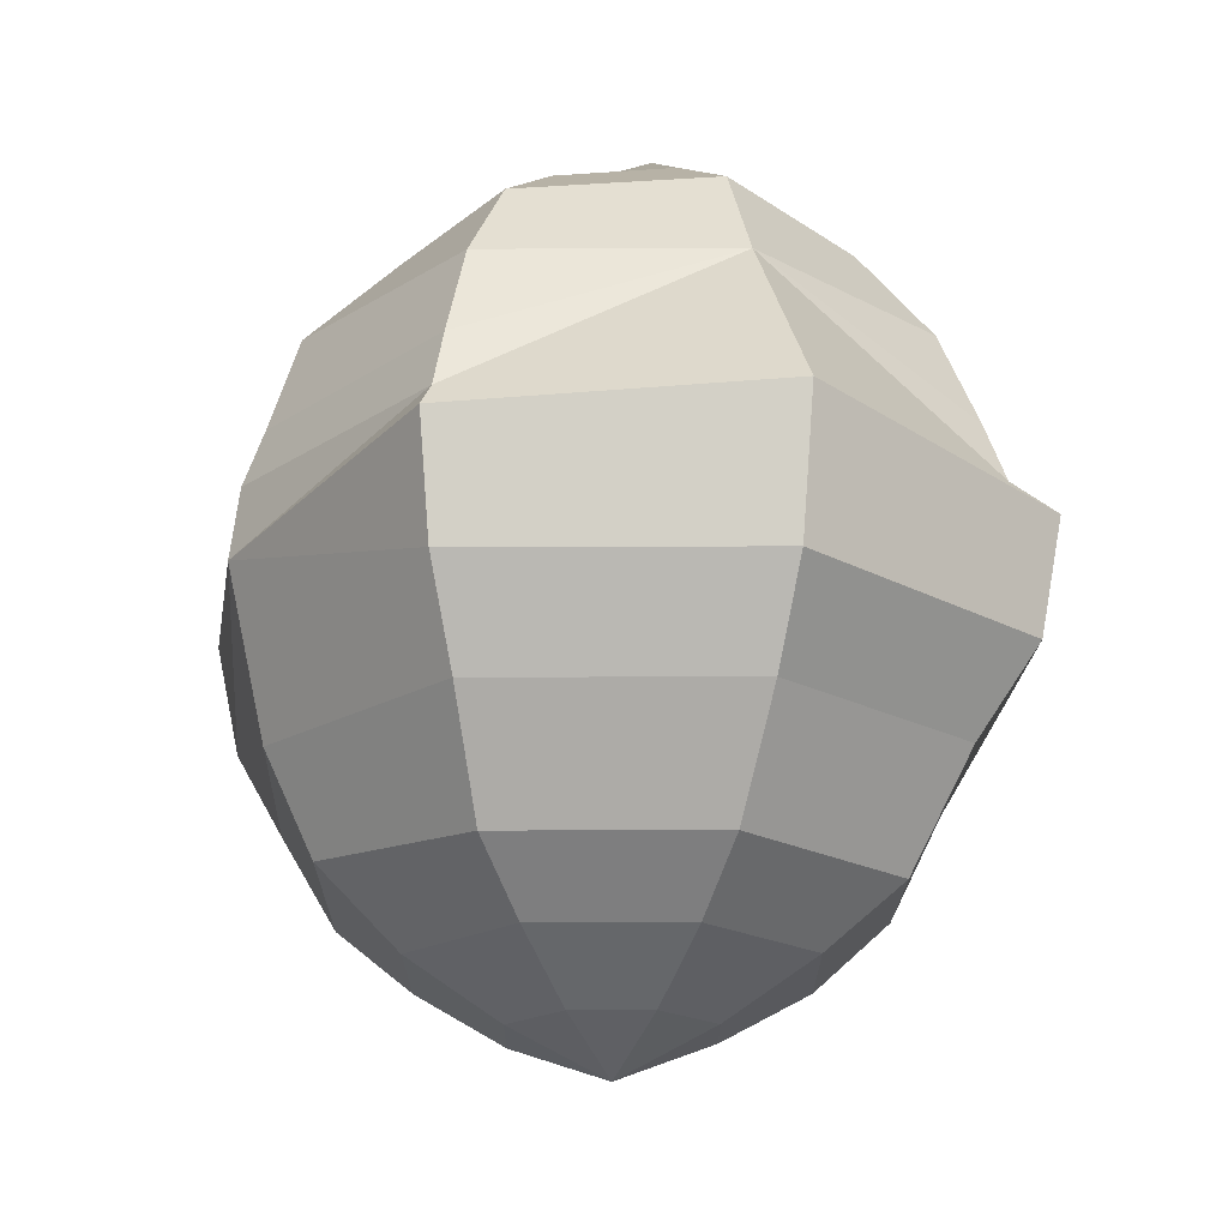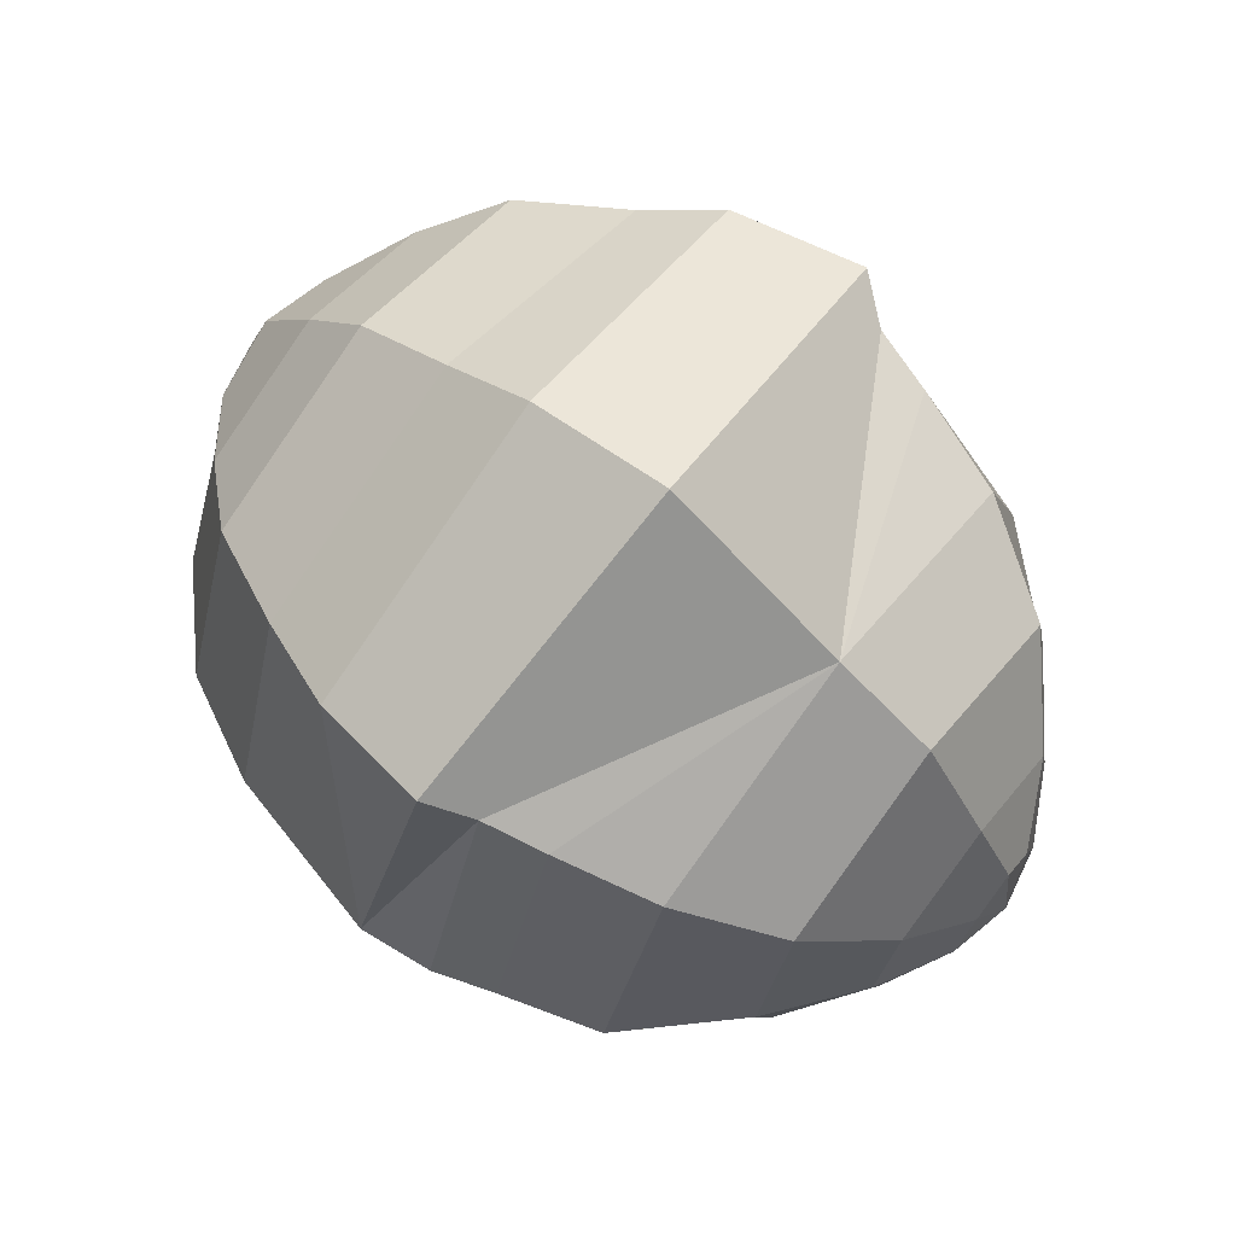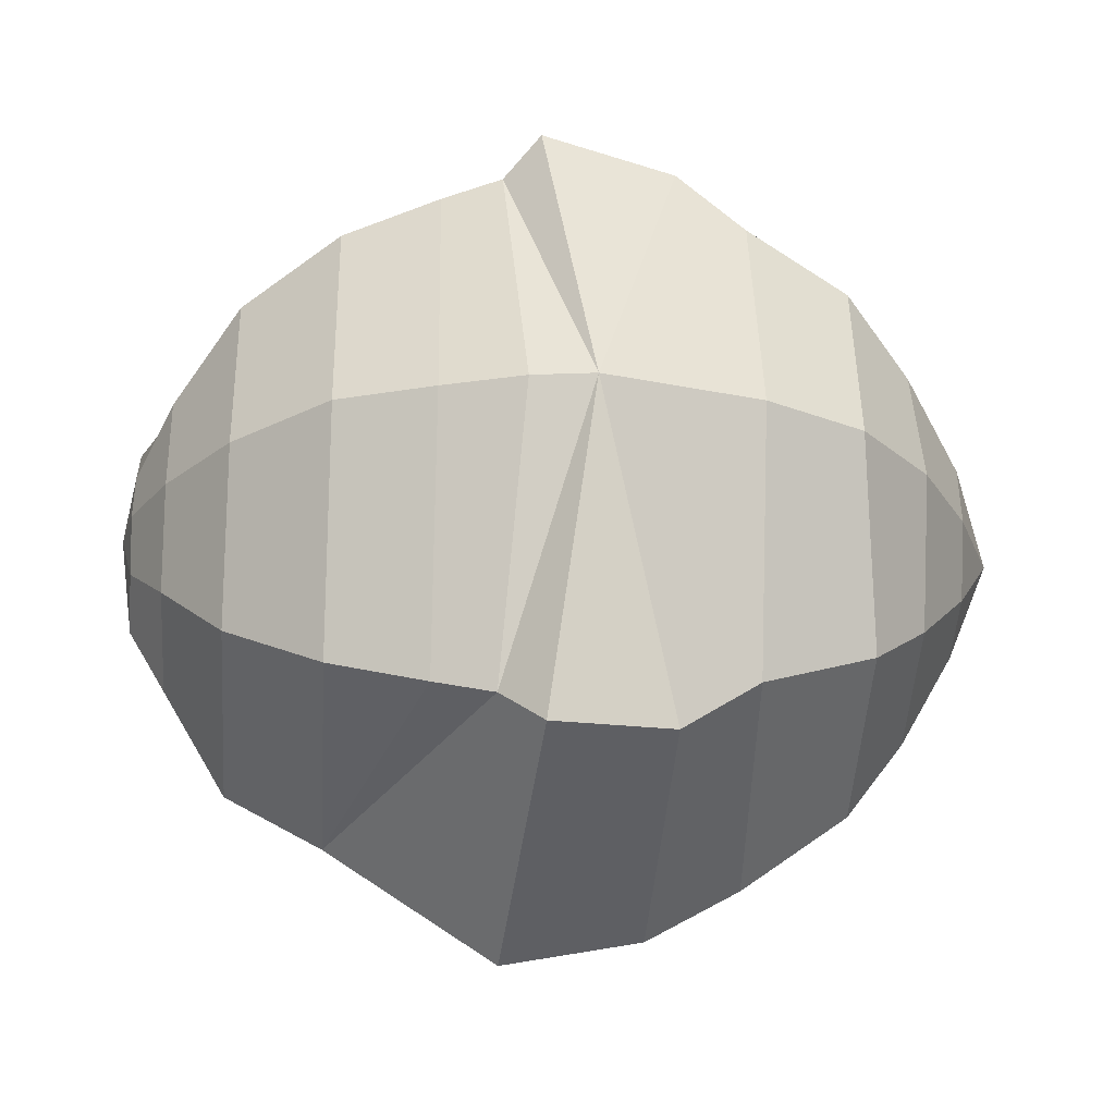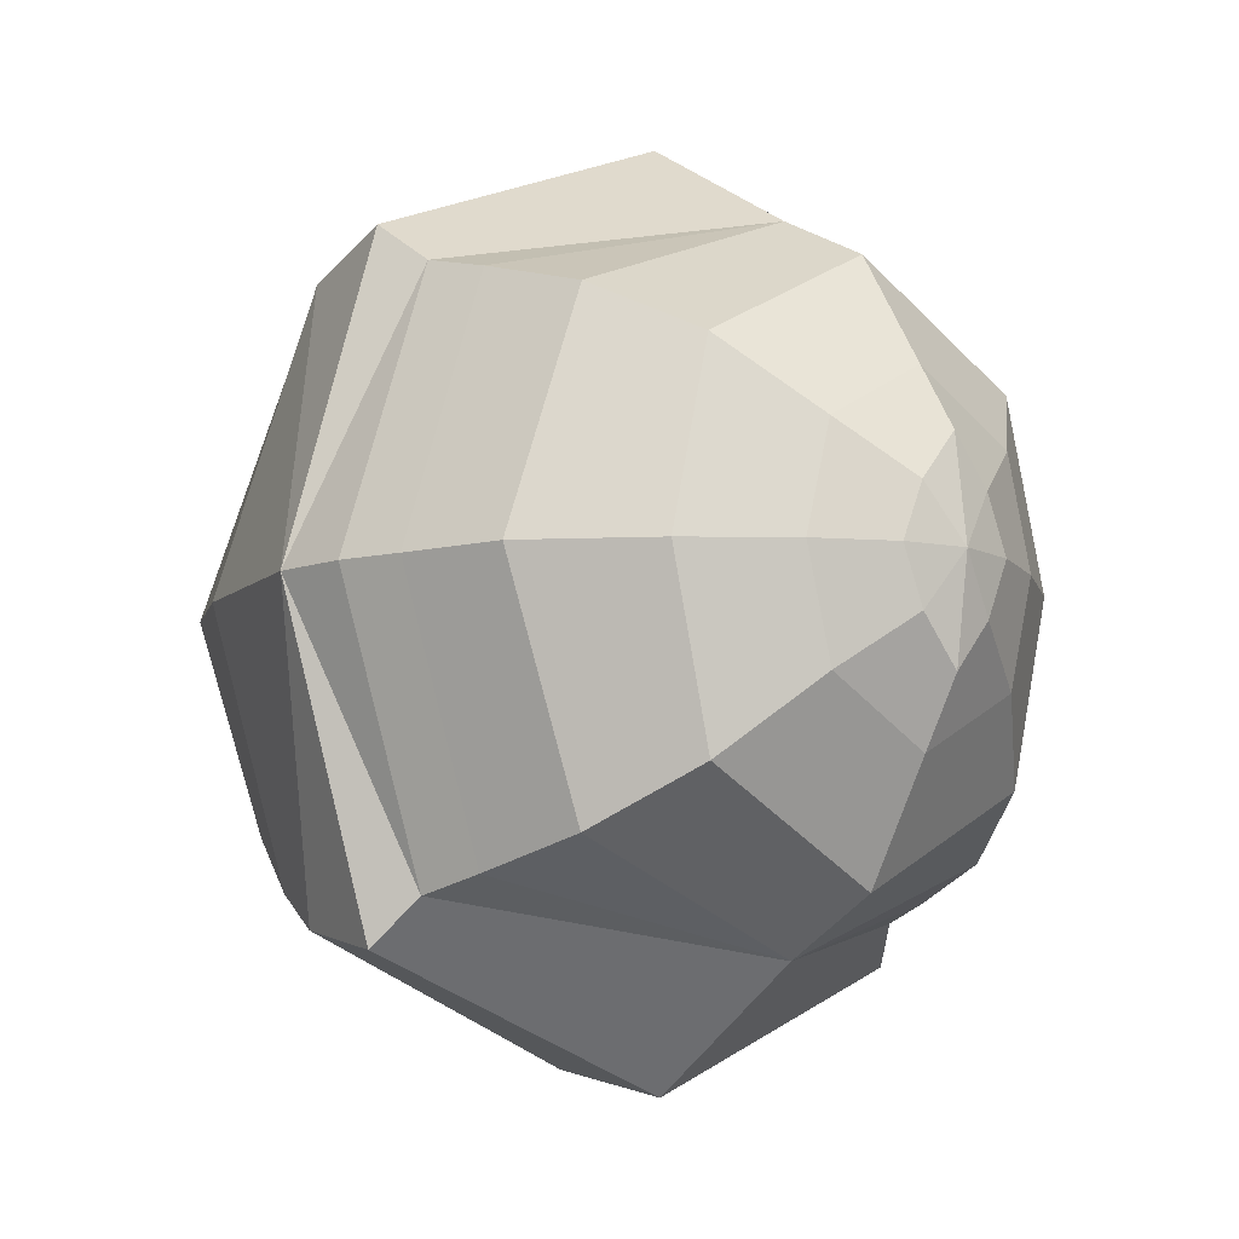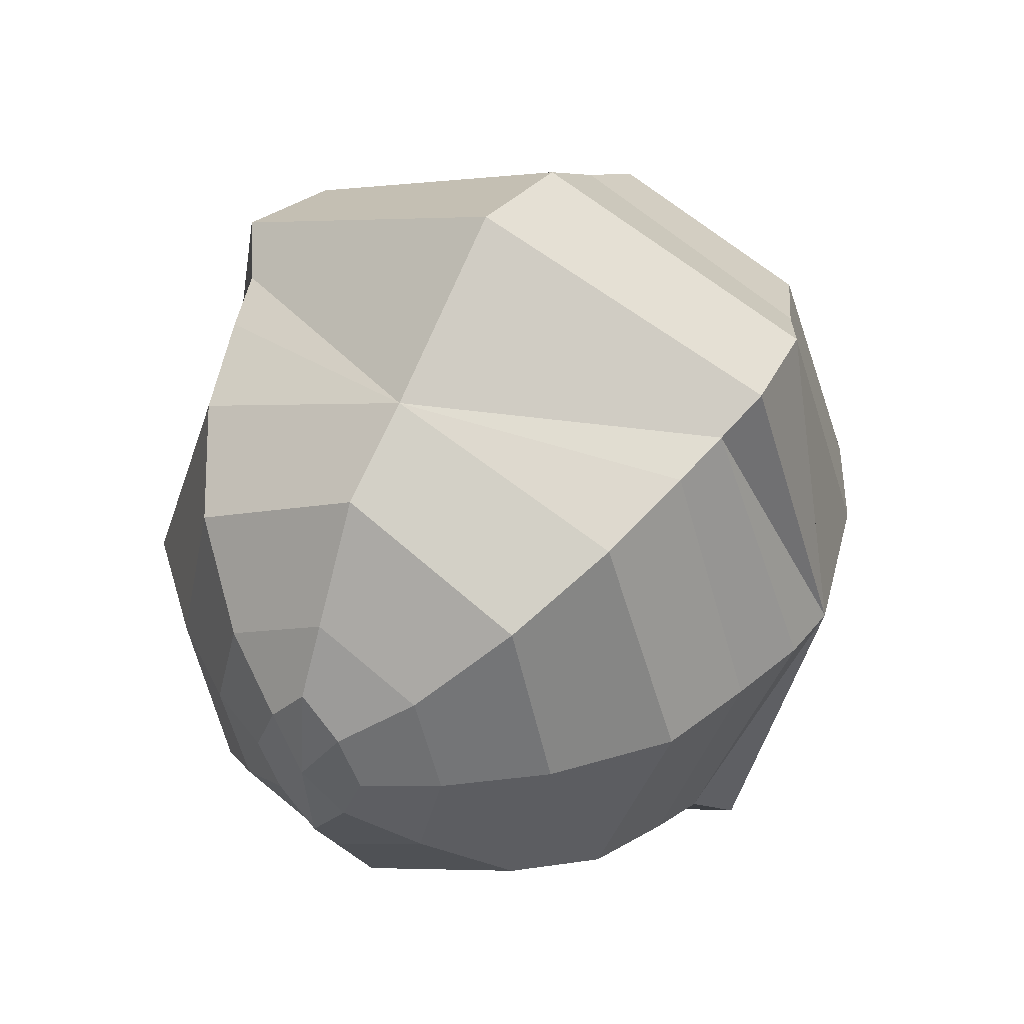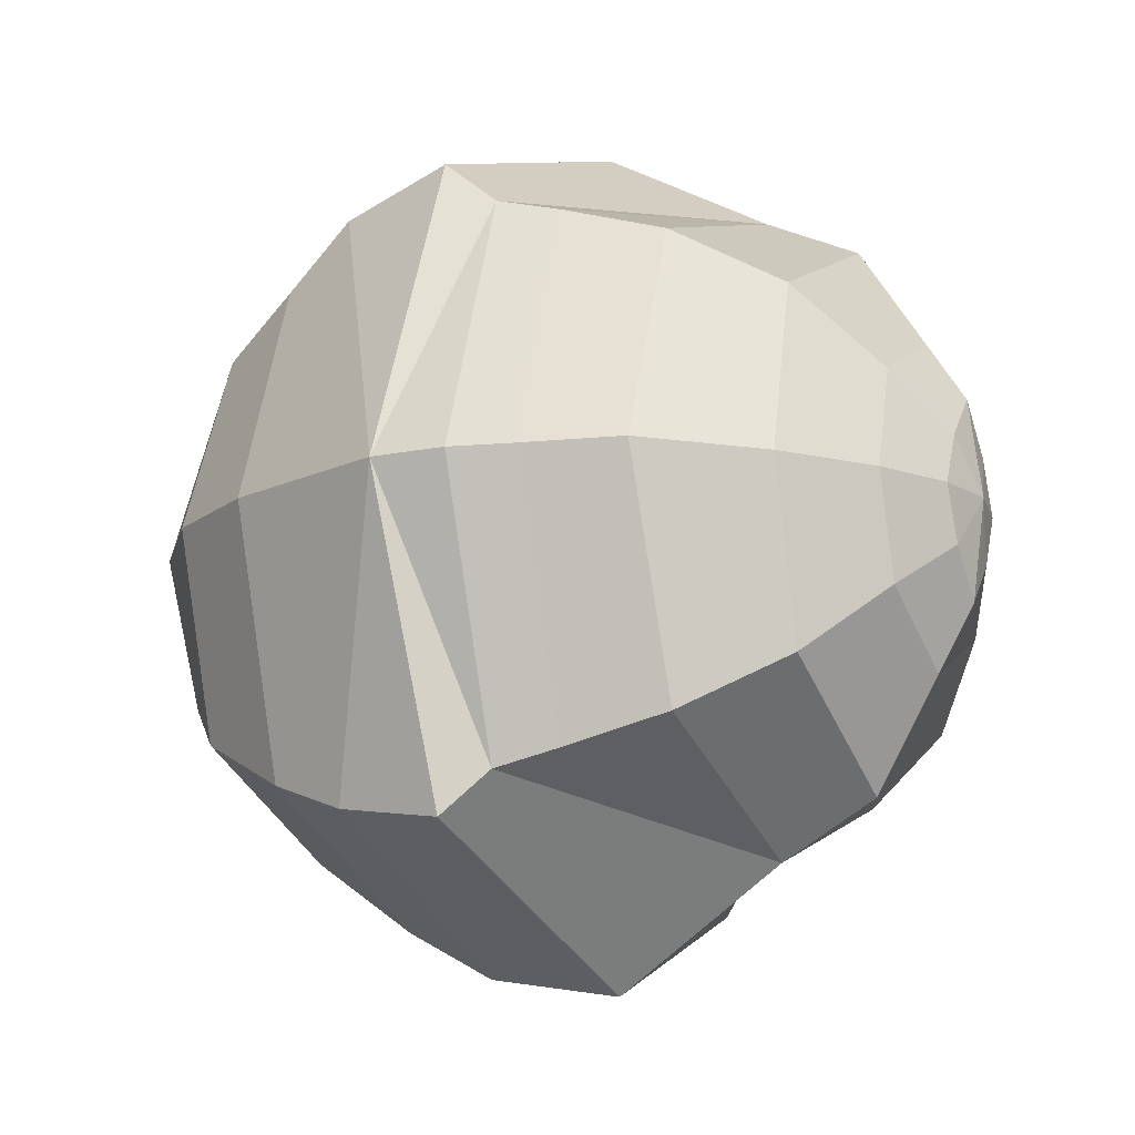
<metadata>
{"format":"obj","ext":"obj","renderer":"f3d","projection":"perspective","resolution":1024,"background":"white","views":[{"elev":-20.5,"azim":-22.1,"up":"+Z"},{"elev":72.3,"azim":-51.9,"up":"+Y"},{"elev":-26.5,"azim":86.2,"up":"+Y"},{"elev":-9.5,"azim":-39.8,"up":"+Y"},{"elev":42.5,"azim":28.3,"up":"+Y"},{"elev":-17.3,"azim":-61.7,"up":"+Y"}]}
</metadata>
<code>
o Sphere_Sphere.001
v 0.4676 0 -0.05196
v 0.4577 -0 0.02677
v 0.3432 -0.3433 0.05391
v 0.3855 -0 0.2501
v 0.2757 -0 0.372
v 0.2208 -0.2208 0.372
v 0.2881 -0.2881 0.2501
v 0.4269 -0 0.1287
v 0.3239 -0.3239 0.1287
v 0 -0.4074 0.2501
v 0 -0.3423 0.372
v -0.2208 -0.2208 0.372
v -0.2881 -0.2881 0.2501
v -0.3239 -0.3239 0.1287
v -0.3432 -0.3433 0.05391
v -0.4284 -0 0.1287
v -0.4542 -0 0.05422
v -0.4654 0 -0.03707
v -0.2713 -0 0.372
v -0.3899 -0 0.2501
v -0.2881 0.2881 0.2501
v -0.3239 0.3239 0.1287
v -0.3431 0.3433 0.05393
v -0.2208 0.2208 0.372
v 0 0.3423 0.372
v 0 0.4074 0.2501
v 0.3239 0.3239 0.1287
v 0.3431 0.3433 0.05393
v 0.2208 0.2208 0.372
v 0.2881 0.2881 0.2501
v 0.1645 0.000159 0.4543
v 0.07552 0.000498 0.5019
v 0.04754 -0.06716 0.5011
v 0.1305 -0.1304 0.4537
v 3e-06 -0.1252 0.5009
v 1e-06 -0.2044 0.4537
v -0.04753 -0.06716 0.5011
v -0.1305 -0.1304 0.4537
v -0.1645 0.000157 0.4543
v -0.07551 0.000497 0.5019
v -0.04753 0.06819 0.5029
v -0.1305 0.1308 0.4553
v 1.1e-05 0.1263 0.5035
v 6e-06 0.2049 0.4557
v 0.1305 0.1308 0.4553
v 0.04755 0.06819 0.5029
v 9e-06 0.000787 0.5184
v 0.25 0 -0.4687
v 0.3536 0 -0.3748
v 0.25 -0.2456 -0.3946
v 0.1768 -0.1768 -0.4687
v 0.1294 2.1e-05 -0.5371
v 0.09151 -0.09151 -0.5369
v 0.4176 0 -0.25
v 0.3508 -0.3859 -0.1493
v 0.3062 -0.3062 -0.25
v 8e-06 0.0014 -0.5905
v 0 -0.1294 -0.5369
v 0 -0.4484 -0.2588
v 0 -0.3492 -0.3946
v 0 -0.25 -0.4687
v 7.5e-05 -0.5492 0.03516
v 0.3796 -0.3914 0.000968
v -0.000105 -0.5158 -0.1405
v -0.3742 -0.3982 0.003676
v -0.1768 -0.1768 -0.4687
v -0.09151 -0.09151 -0.5369
v -0.3513 -0.3701 -0.1402
v -0.3062 -0.3216 -0.2588
v -0.25 -0.2456 -0.3946
v -0.3536 0 -0.3748
v -0.25 0 -0.4687
v -0.1294 2.3e-05 -0.5371
v -0.4154 0 -0.25
v -0.3512 0.3569 -0.1471
v -0.3062 0.3018 -0.261
v -0.0916 0.09237 -0.5421
v -0.25 0.2522 -0.3836
v -0.1768 0.1768 -0.4687
v 0 0.25 -0.4687
v 2.4e-05 0.1314 -0.5487
v 1e-05 0.5025 -0.1476
v 0 0.4286 -0.261
v 0 0.3558 -0.3836
v 0.3062 0.3062 -0.25
v 0.25 0.2522 -0.3836
v 0.1768 0.1768 -0.4687
v -4.8e-05 0.5444 0.02959
v 0.3734 0.3894 0.00819
v 0.09163 0.0924 -0.5424
v 0.3513 0.3524 -0.1581
v -0.3735 0.3894 0.001407
f 1 2 3
f 4 5 6 7
f 8 4 7 9
f 2 8 9 3
f 9 7 10
f 3 9 10
f 7 6 11 10
f 10 11 12 13
f 10 13 14
f 10 14 15
f 15 14 16 17
f 15 17 18
f 13 12 19 20
f 14 13 20 16
f 16 20 21 22
f 17 16 22 23
f 18 17 23
f 20 19 24 21
f 21 24 25 26
f 22 21 26
f 23 22 26
f 26 27 28
f 26 25 29 30
f 26 30 27
f 27 30 4 8
f 28 27 8 2
f 28 2 1
f 30 29 5 4
f 31 32 33 34
f 5 31 34 6
f 34 33 35 36
f 6 34 36 11
f 36 35 37 38
f 11 36 38 12
f 12 38 39 19
f 38 37 40 39
f 39 40 41 42
f 19 39 42 24
f 42 41 43 44
f 24 42 44 25
f 25 44 45 29
f 44 43 46 45
f 45 46 32 31
f 29 45 31 5
f 32 47 33
f 33 47 35
f 35 47 37
f 37 47 40
f 40 47 41
f 41 47 43
f 43 47 46
f 46 47 32
f 48 49 50 51
f 52 48 51 53
f 54 1 55 56
f 57 52 53
f 49 54 56 50
f 57 53 58
f 50 56 59 60
f 51 50 60 61
f 62 63 3 10
f 53 51 61 58
f 56 55 64 59
f 62 10 15 65
f 58 61 66 67
f 59 64 68 69
f 57 58 67
f 60 59 69 70
f 61 60 70 66
f 66 70 71 72
f 67 66 72 73
f 69 68 18 74
f 57 67 73
f 70 69 74 71
f 74 18 75 76
f 57 73 77
f 71 74 76 78
f 72 71 78 79
f 73 72 79 77
f 77 79 80 81
f 76 75 82 83
f 57 77 81
f 78 76 83 84
f 79 78 84 80
f 84 83 85 86
f 80 84 86 87
f 88 26 28 89
f 81 80 87 90
f 83 82 91 85
f 57 81 90
f 85 91 1 54
f 57 90 52
f 86 85 54 49
f 87 86 49 48
f 90 87 48 52
f 65 15 18
f 18 23 92
f 89 28 1
f 1 3 63
f 82 88 89 91
f 68 65 18
f 55 1 63
f 88 92 23 26
f 75 92 88 82
f 75 18 92
f 91 89 1
f 64 62 65 68
f 55 63 62 64

</code>
